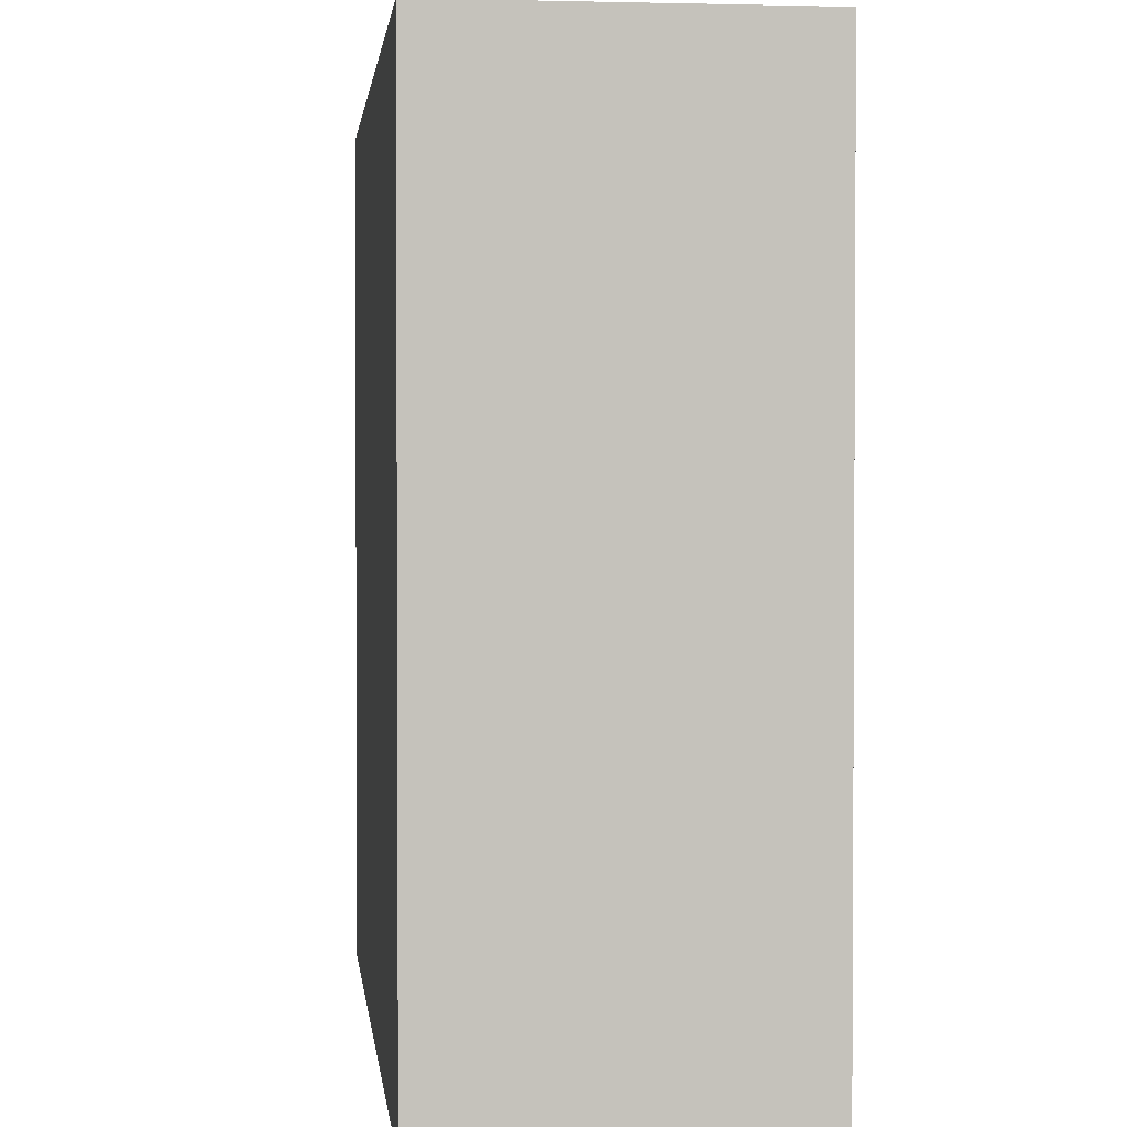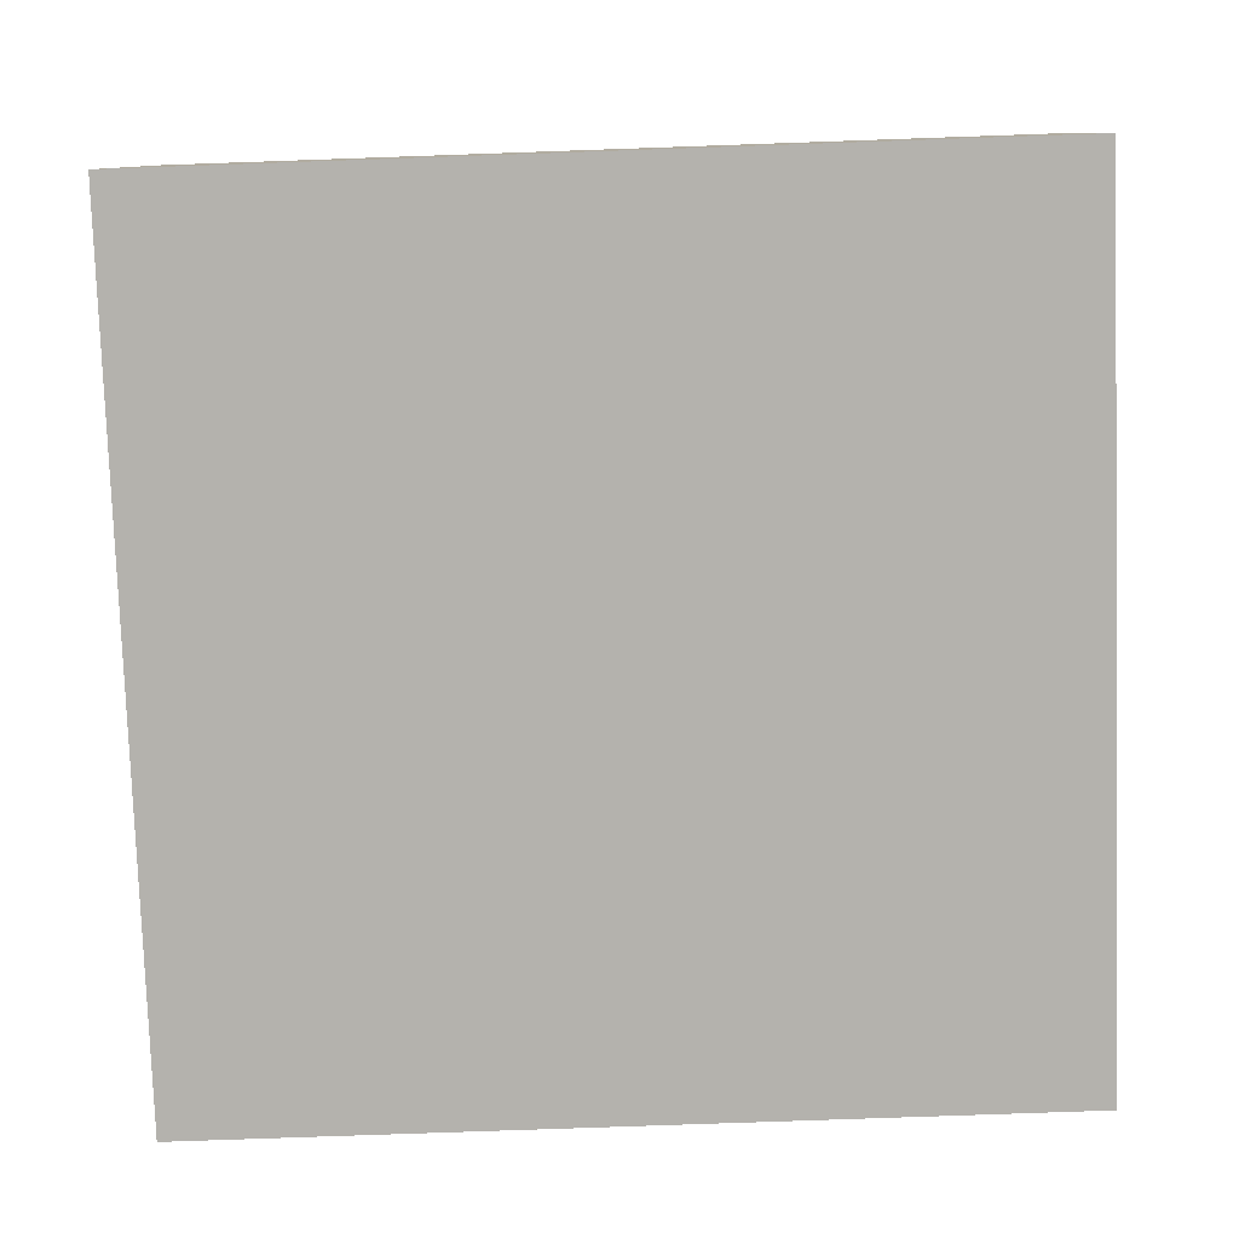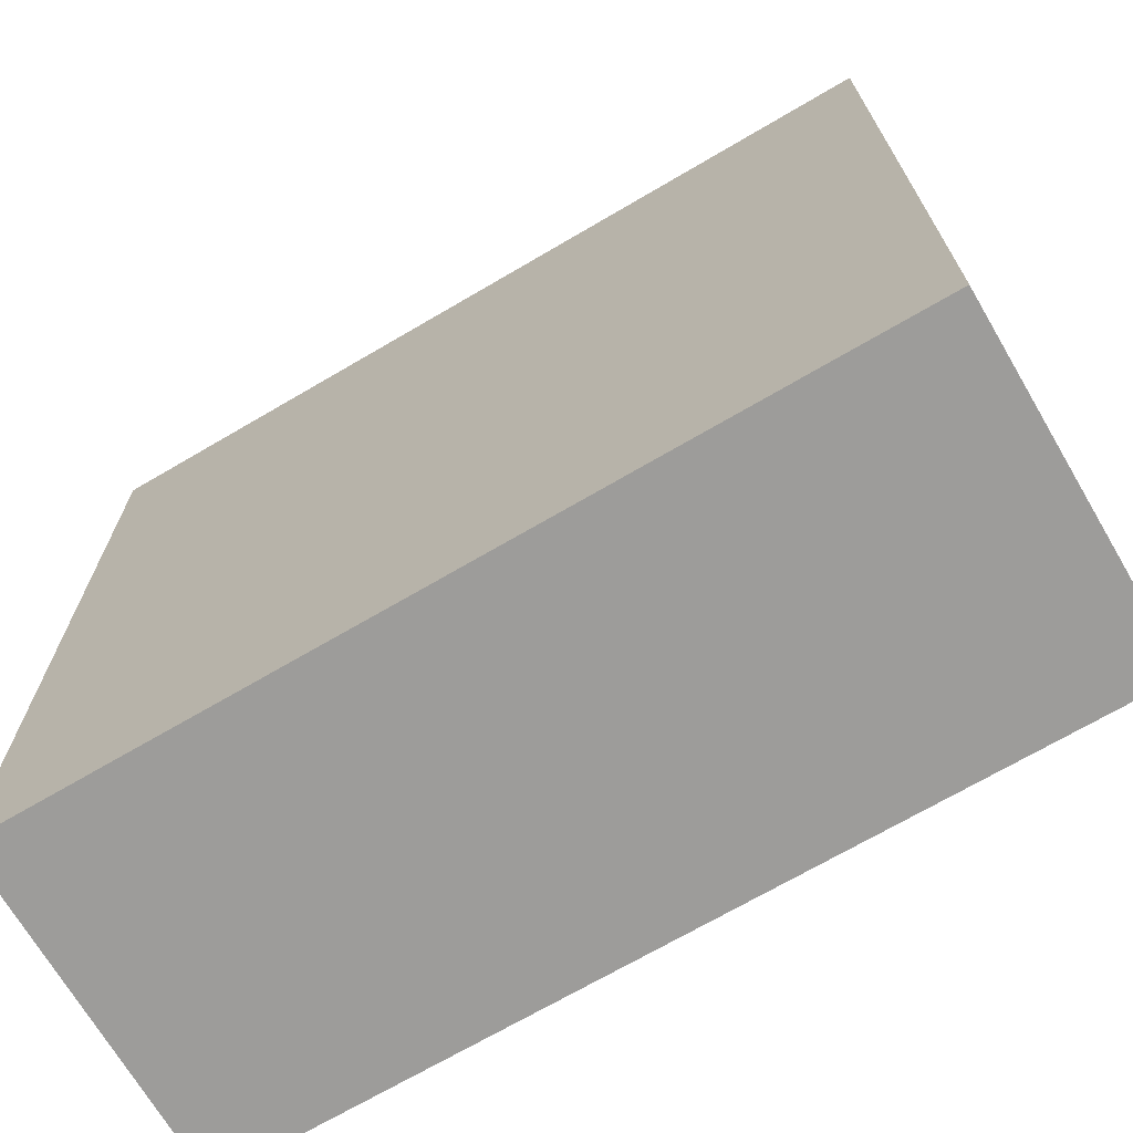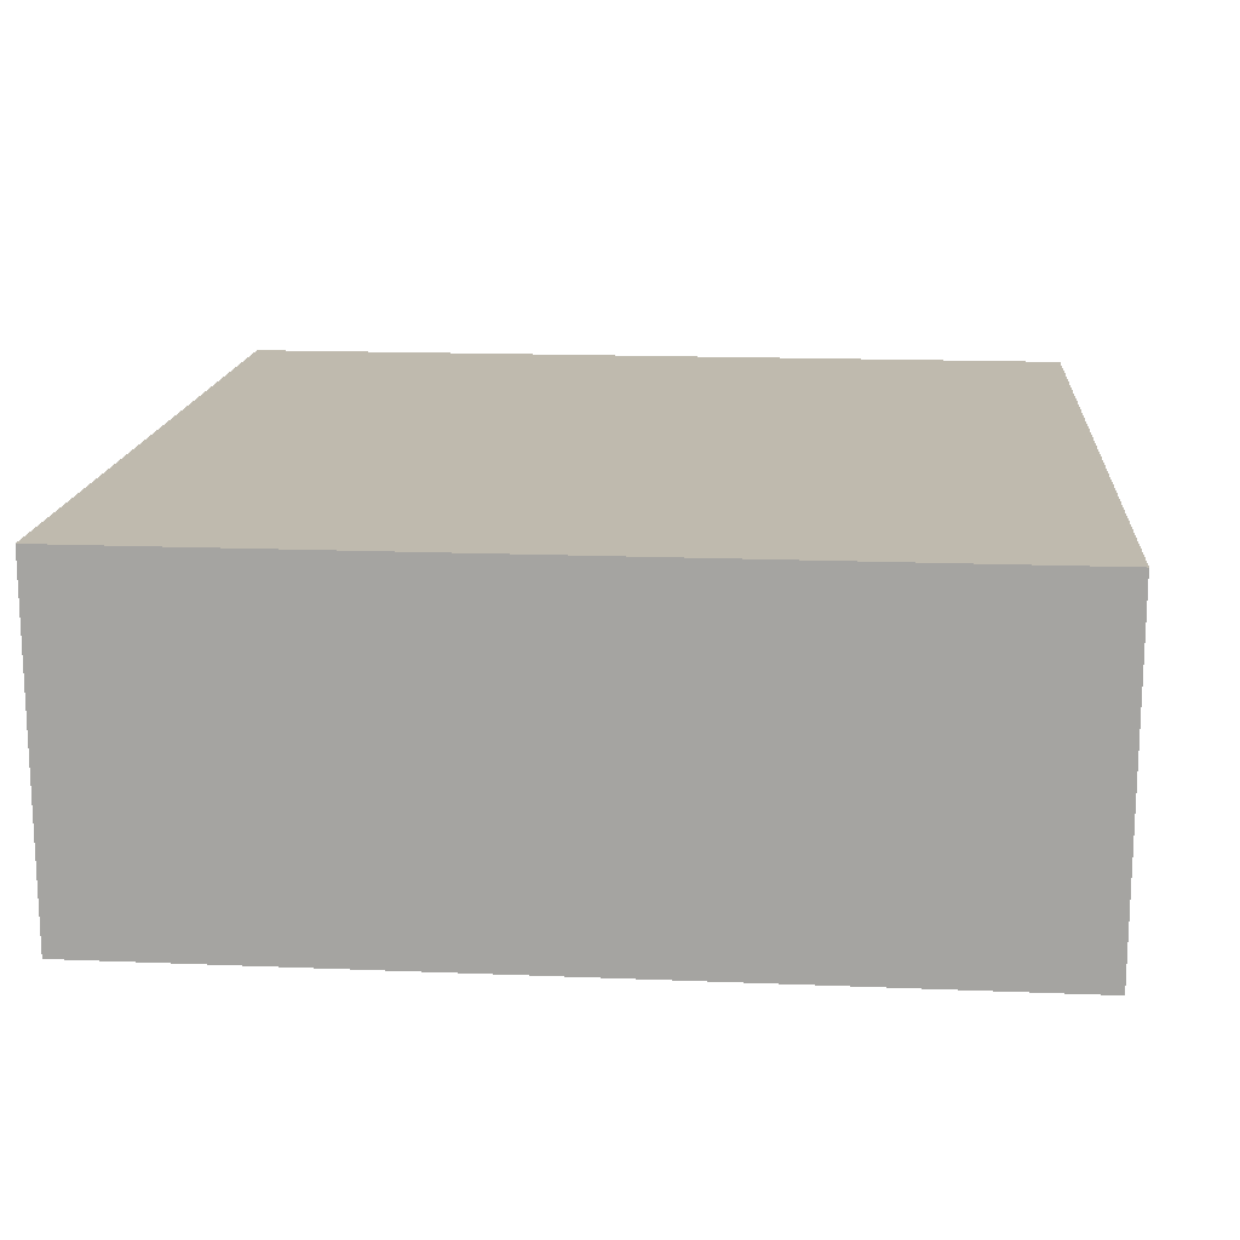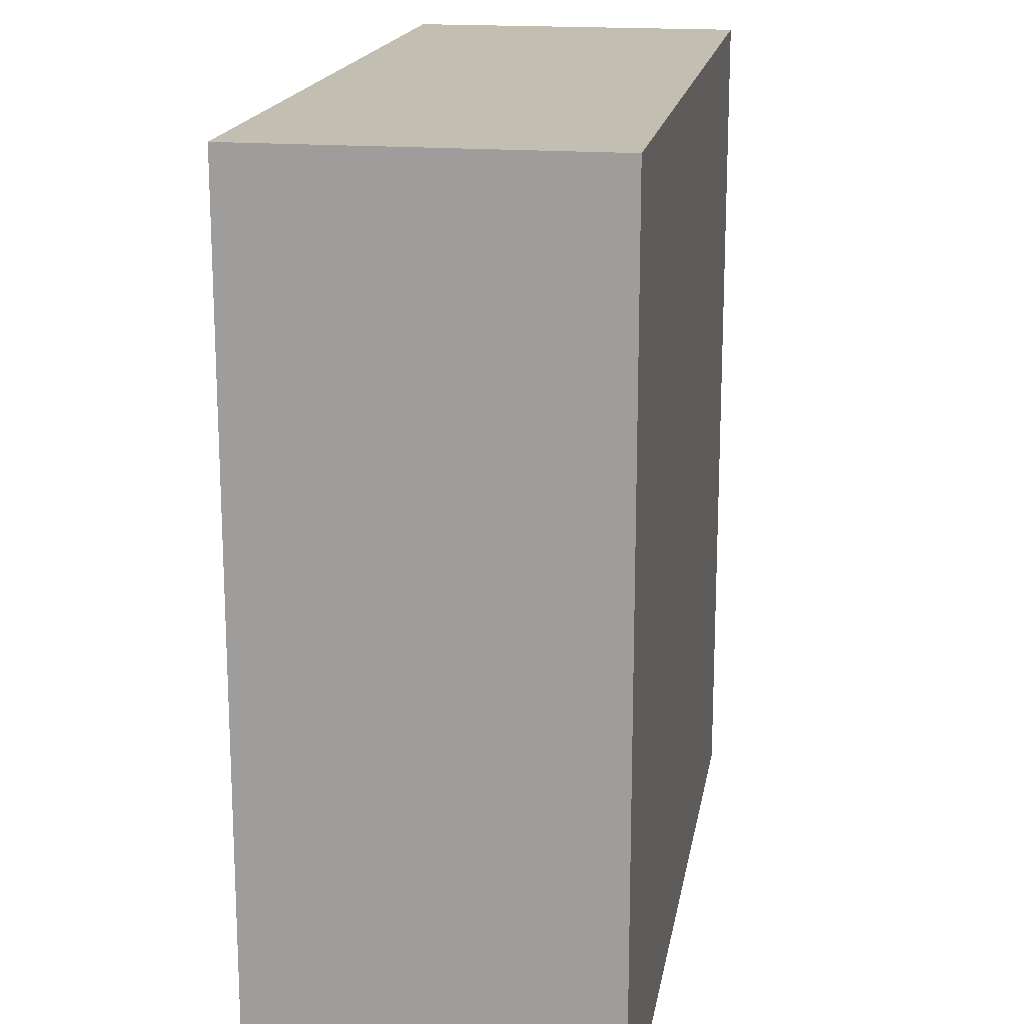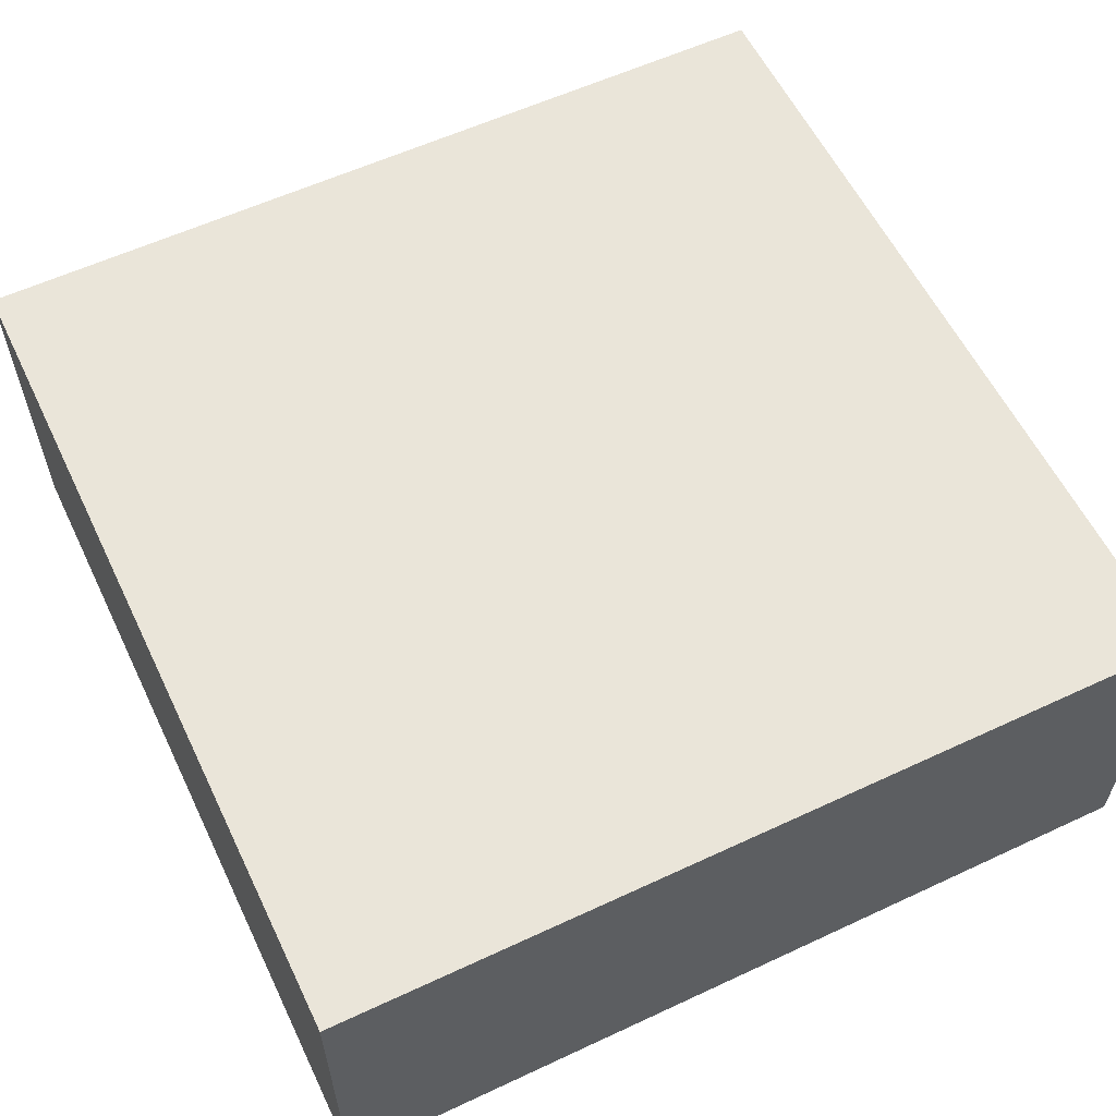
<metadata>
{"format":"obj","ext":"obj","renderer":"f3d","projection":"perspective","resolution":1024,"background":"white","views":[{"elev":1.9,"azim":-96.4,"up":"+Y"},{"elev":-79.6,"azim":-88.0,"up":"+Z"},{"elev":-70.2,"azim":30.4,"up":"+Y"},{"elev":15.8,"azim":-175.2,"up":"+Z"},{"elev":17.4,"azim":99.4,"up":"+Y"},{"elev":58.6,"azim":-25.7,"up":"+Z"}]}
</metadata>
<code>
o Cube_Cube.002
v -50 -50 -20
v -50 -50 20
v -50 50 -20
v -50 50 20
v 50 -50 -20
v 50 -50 20
v 50 50 -20
v 50 50 20
f 2 4 3 1
f 4 8 7 3
f 8 6 5 7
f 6 2 1 5
f 1 3 7 5
f 6 8 4 2

</code>
